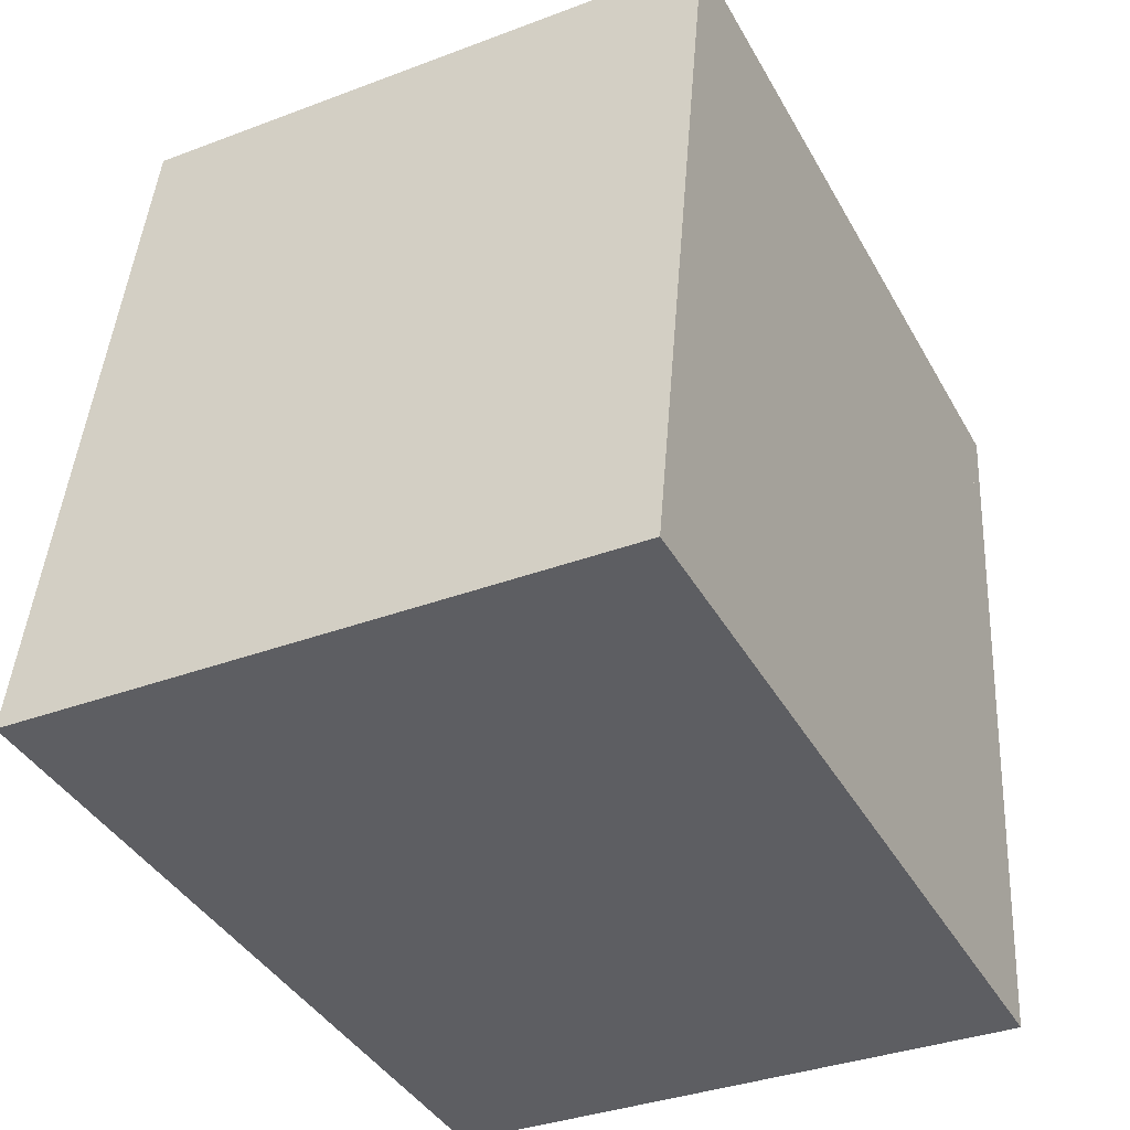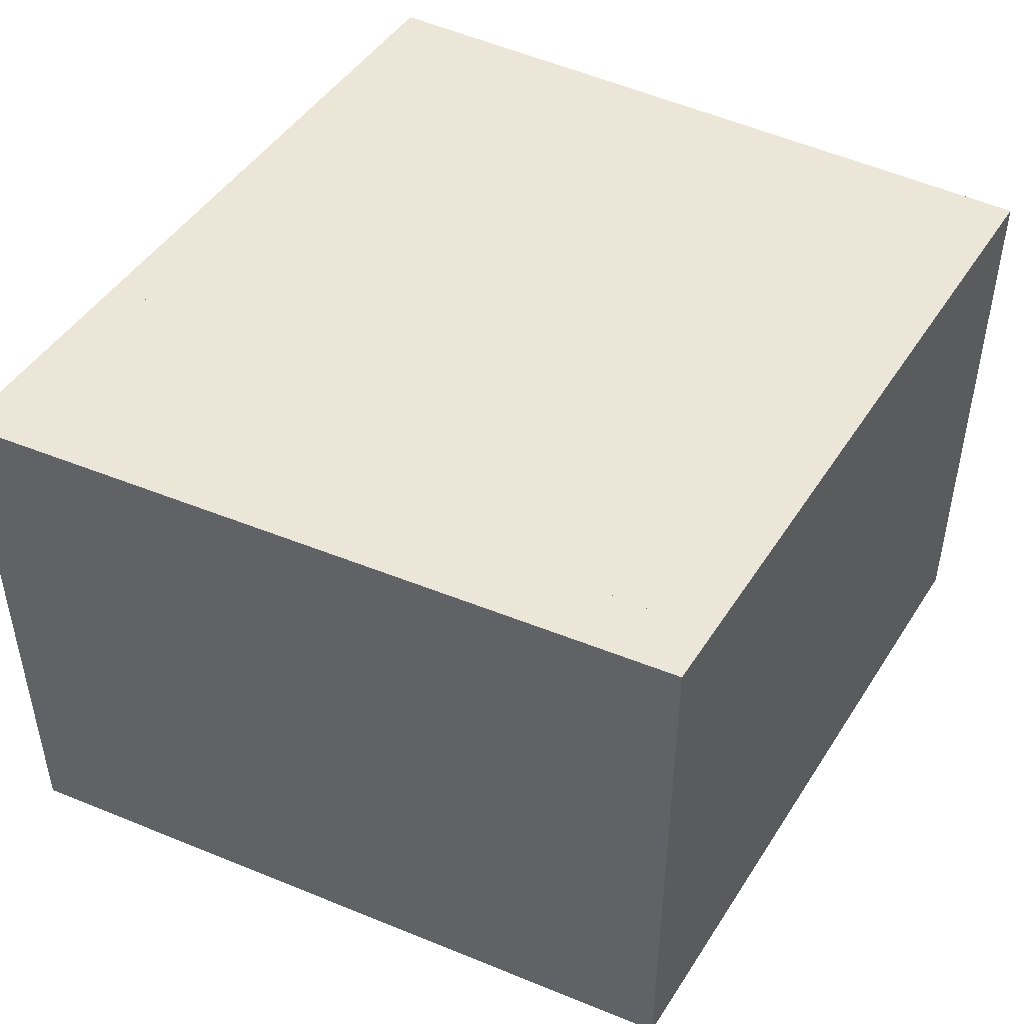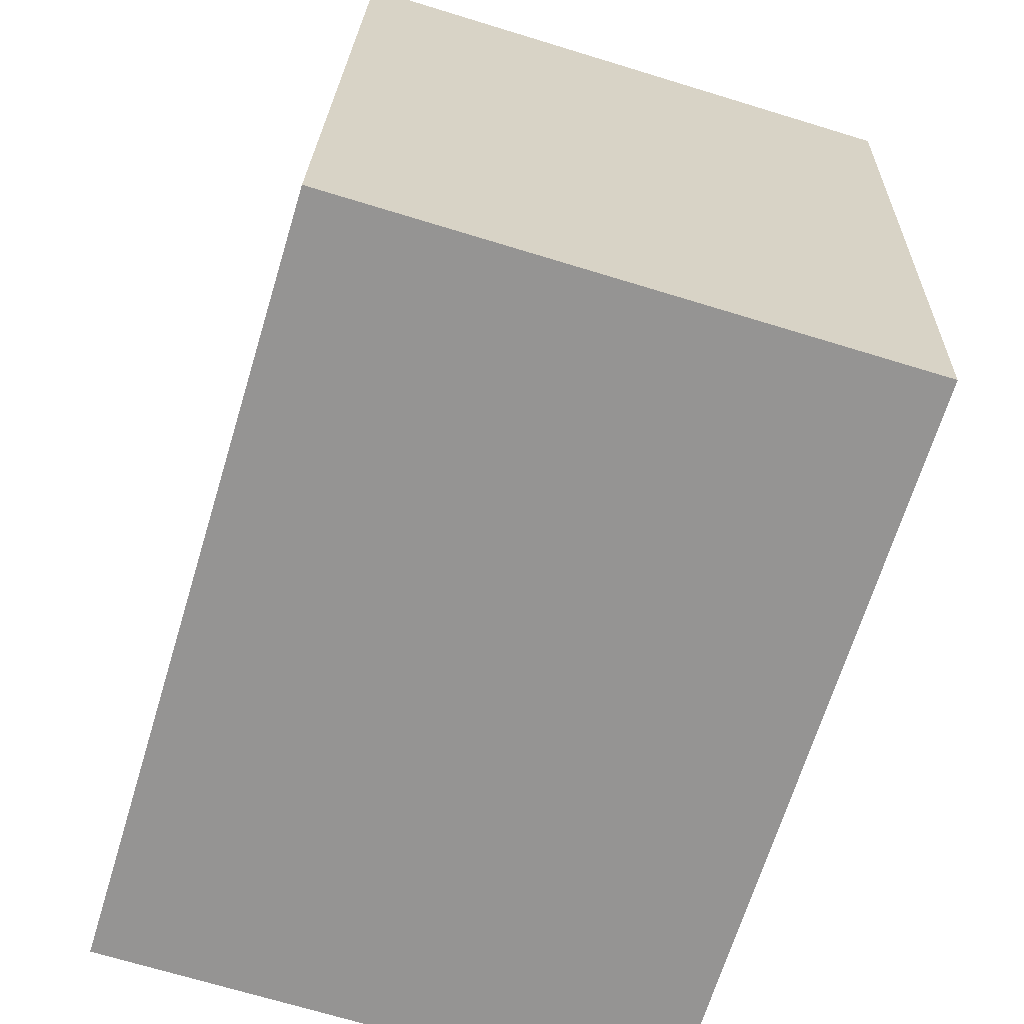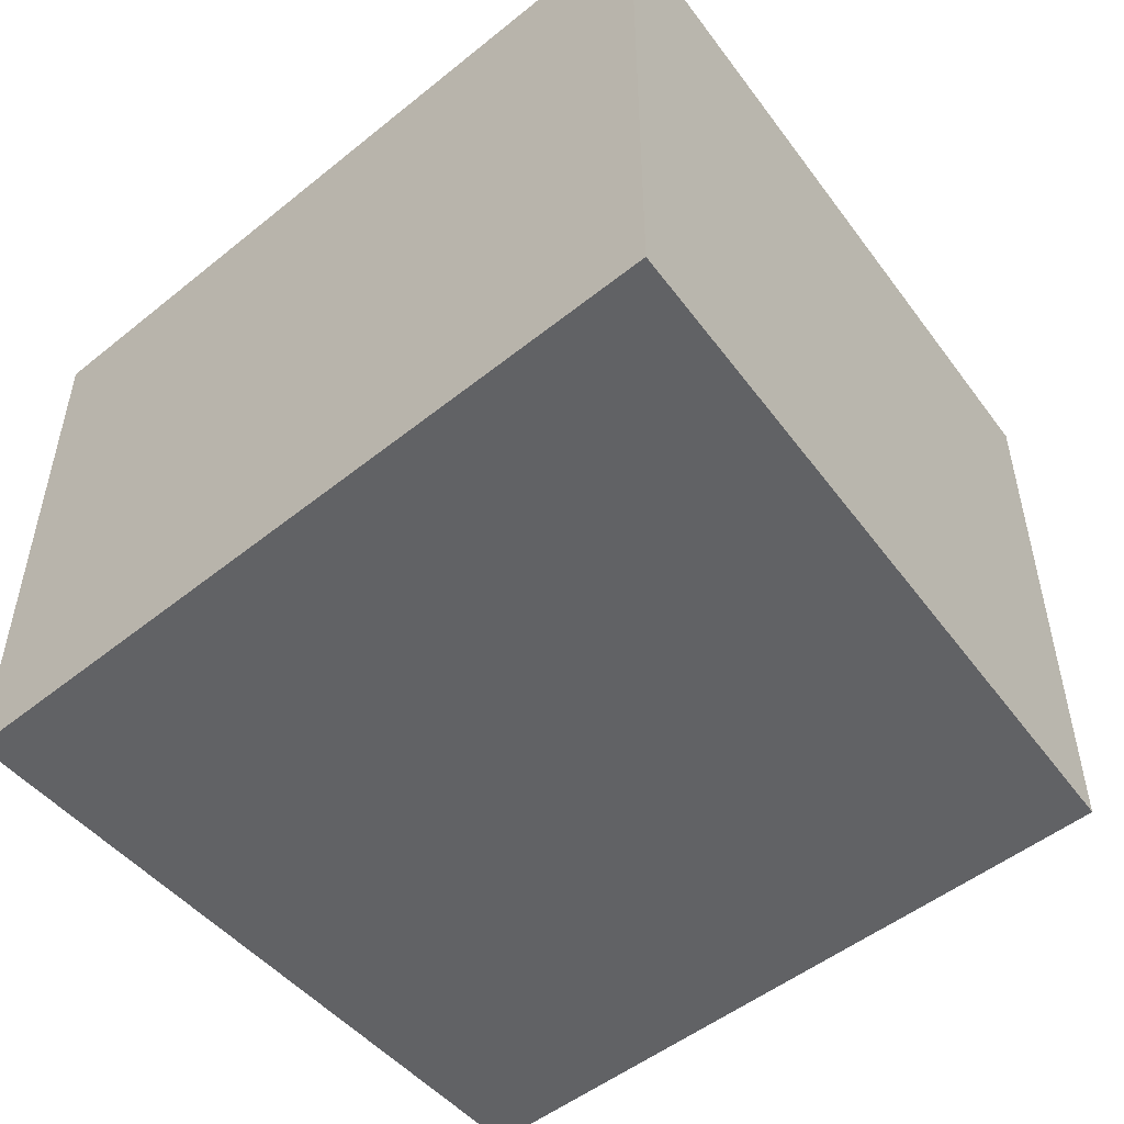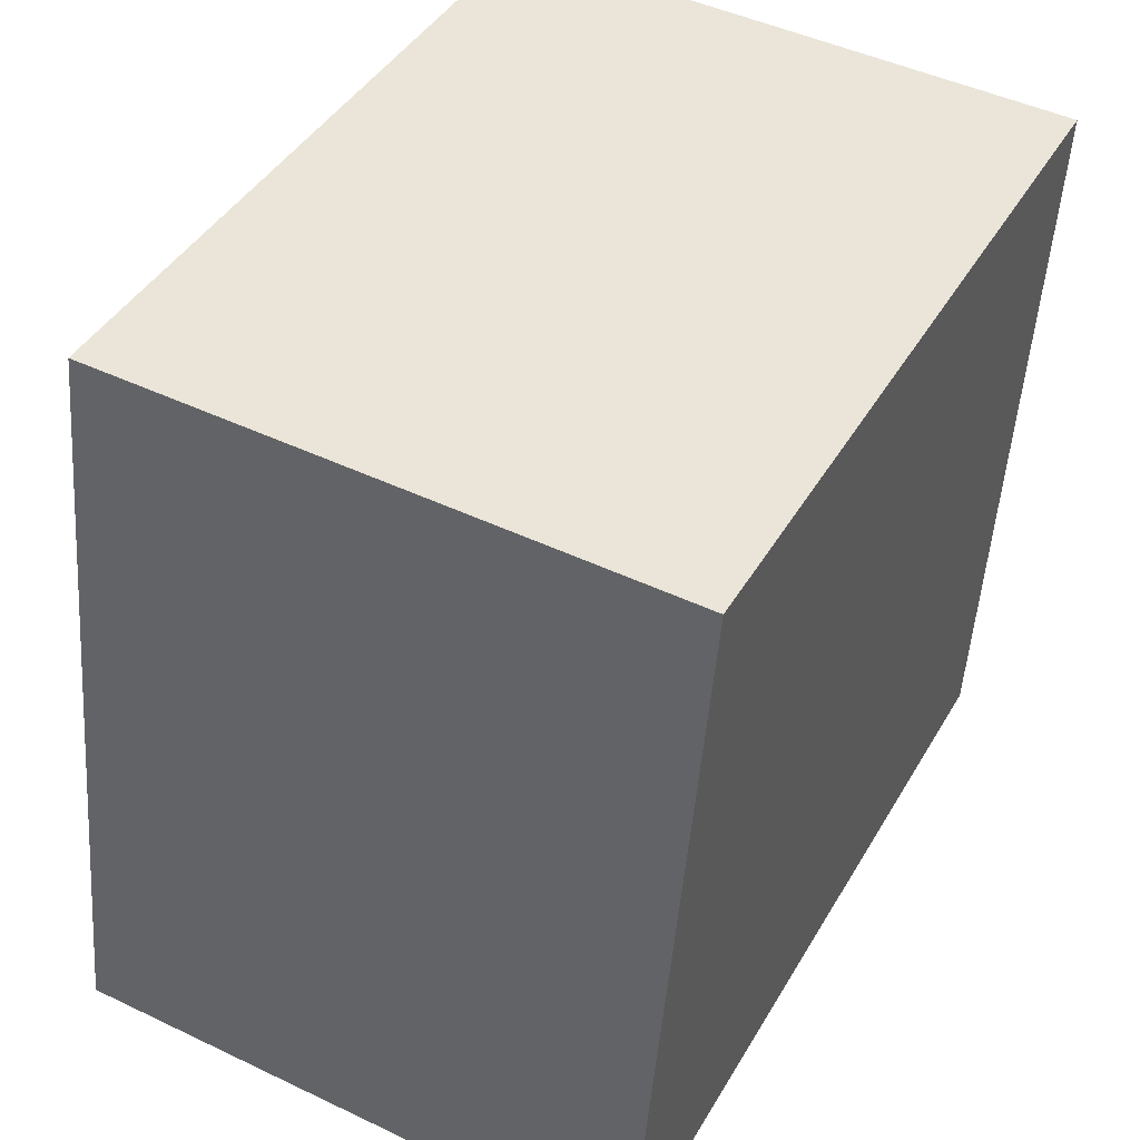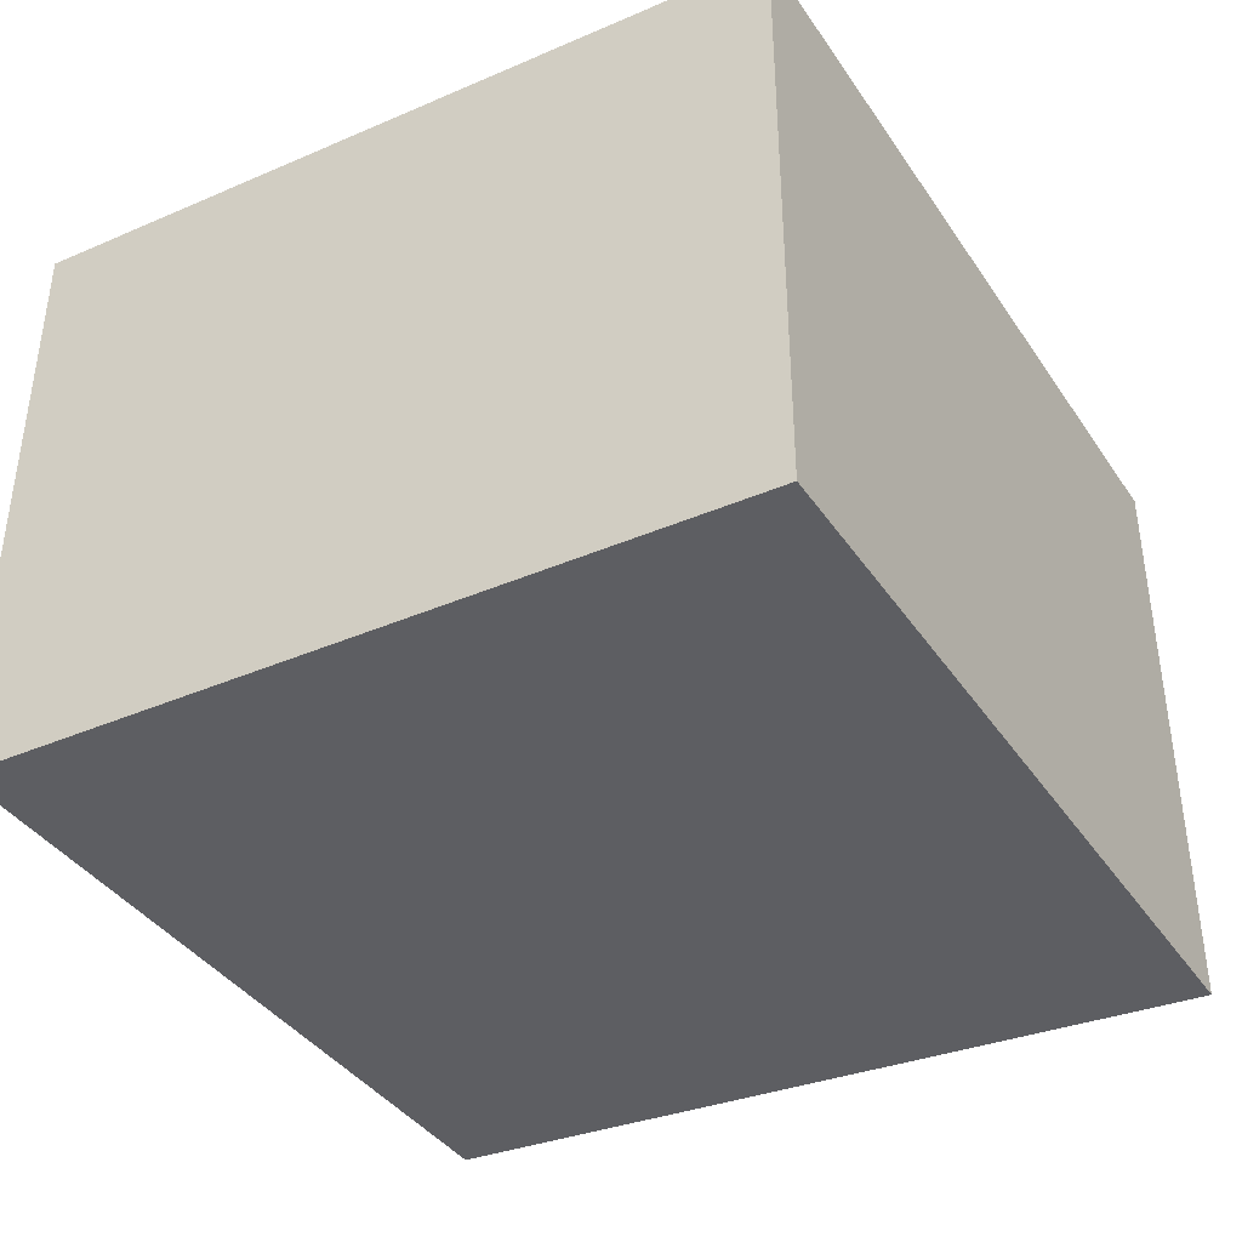
<metadata>
{"format":"obj","ext":"obj","renderer":"f3d","projection":"perspective","resolution":1024,"background":"white","views":[{"elev":-35.3,"azim":-63.4,"up":"+Z"},{"elev":46.6,"azim":-55.4,"up":"+Y"},{"elev":-70.7,"azim":73.1,"up":"+Z"},{"elev":-50.6,"azim":-135.1,"up":"+Y"},{"elev":47.0,"azim":-61.7,"up":"+Z"},{"elev":-39.1,"azim":124.1,"up":"+Y"}]}
</metadata>
<code>
v  0.53 2.471 3.089
v  3.334 2.471 -0.207
v  0 2.471 1.513e-16
v  3.648 2.471 2.886
v  3.648 -1.767e-16 2.886
v  3.334 1.268e-17 -0.207
v  0 0 0
v  0.53 -1.891e-16 3.089
v  0.763 -1.835e-16 2.996
v  0.398 2.471 0.139
v  0.763 2.471 2.996
v  0.398 -8.511e-18 0.139
v  3.553 -1.698e-16 2.773
v  3.553 2.471 2.773
v  3.212 2.572e-18 -0.042
v  3.212 2.471 -0.042
g defaultobject
f 1 2 3
f 2 1 4
f 5 2 4
f 2 5 6
f 6 3 2
f 3 6 7
f 7 1 3
f 1 7 8
f 8 4 1
f 4 8 5
f 9 10 11
f 10 9 12
f 13 11 14
f 11 13 9
f 15 14 16
f 14 15 13
f 12 16 10
f 16 12 15
f 6 8 7
f 8 6 5

</code>
